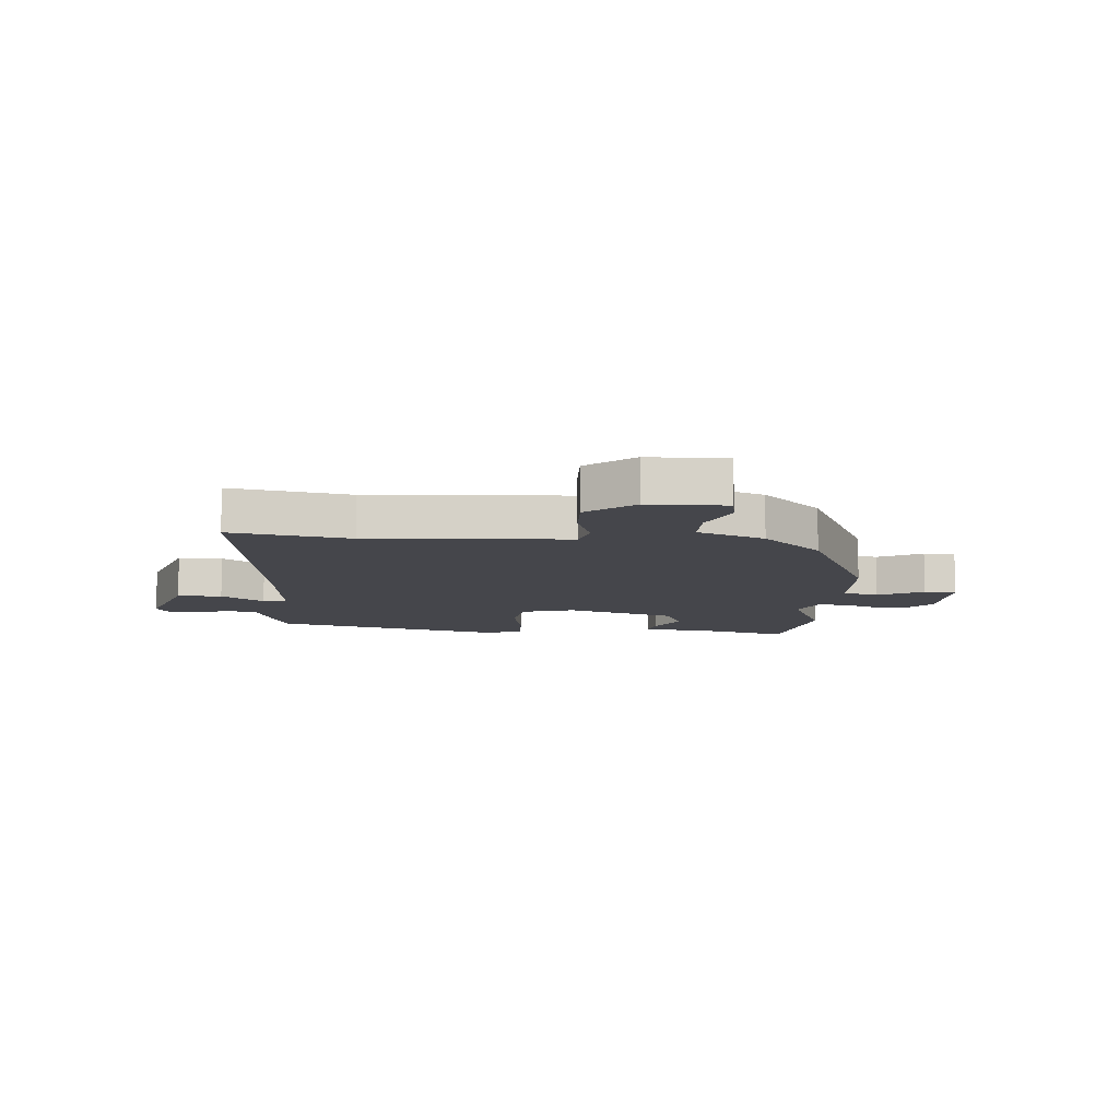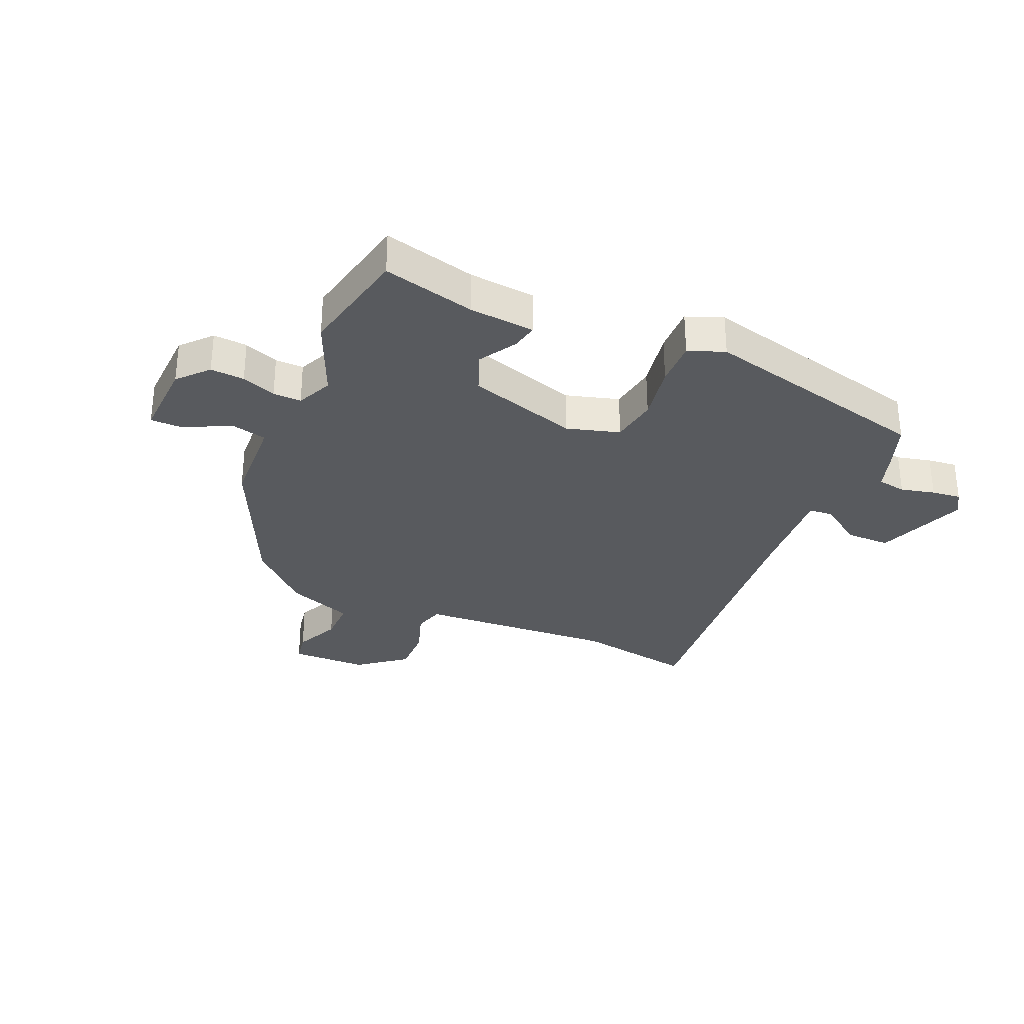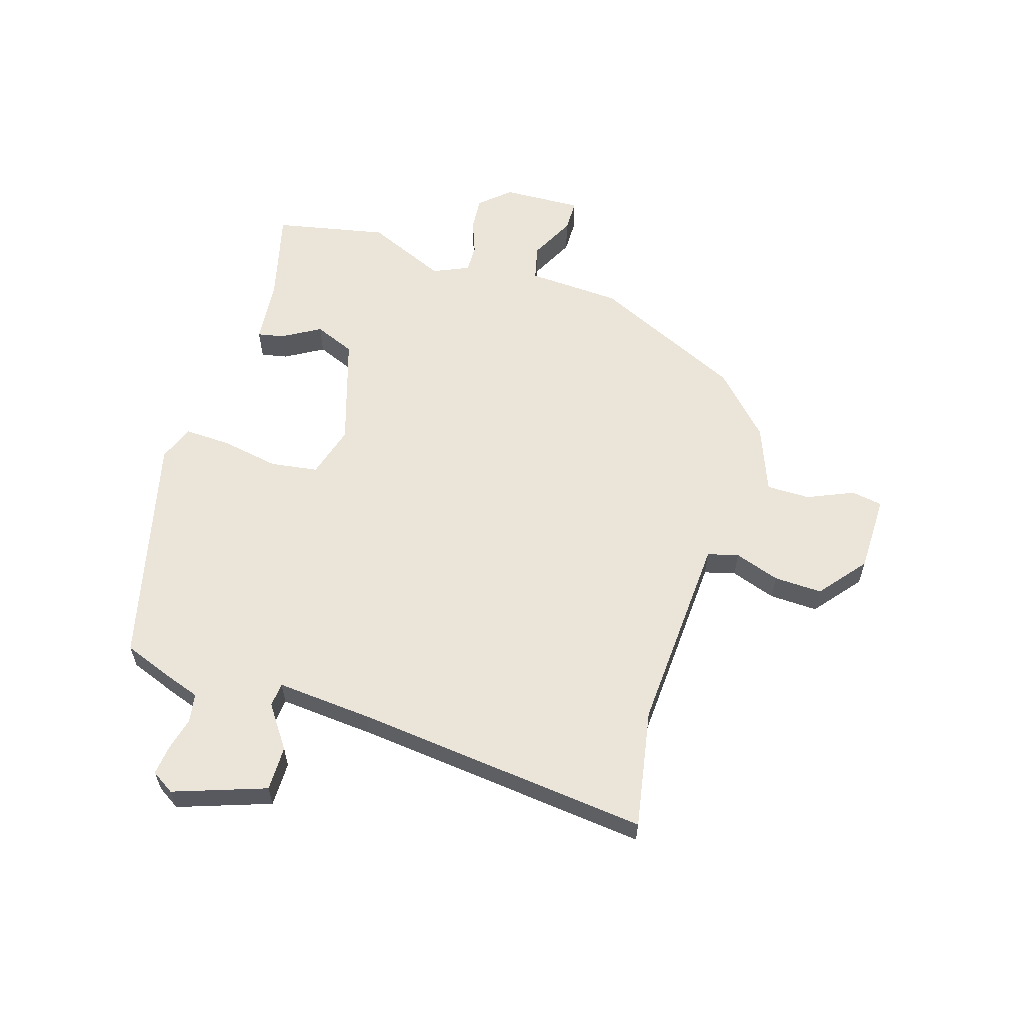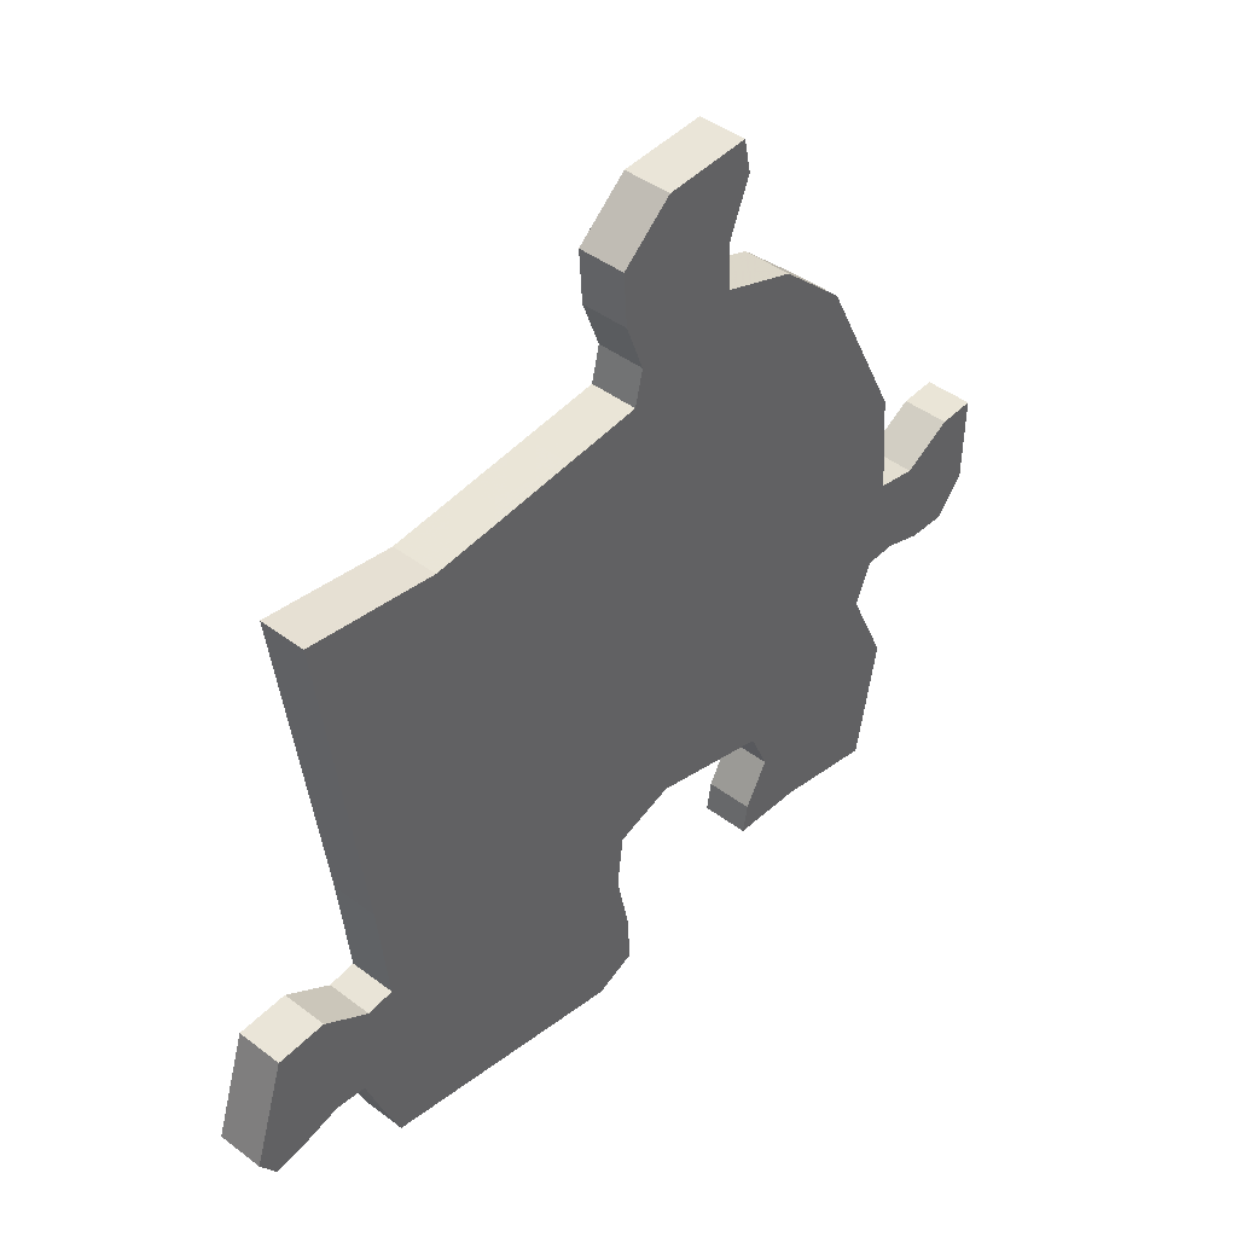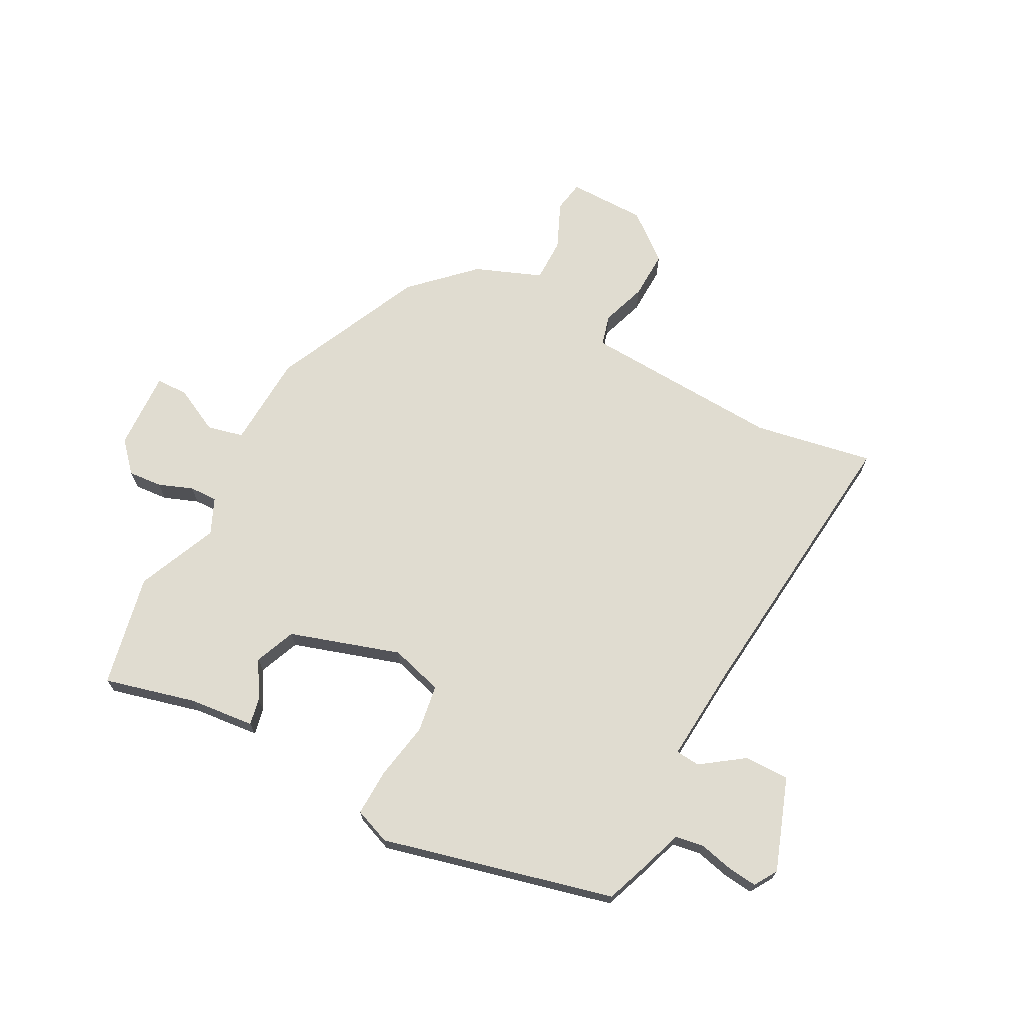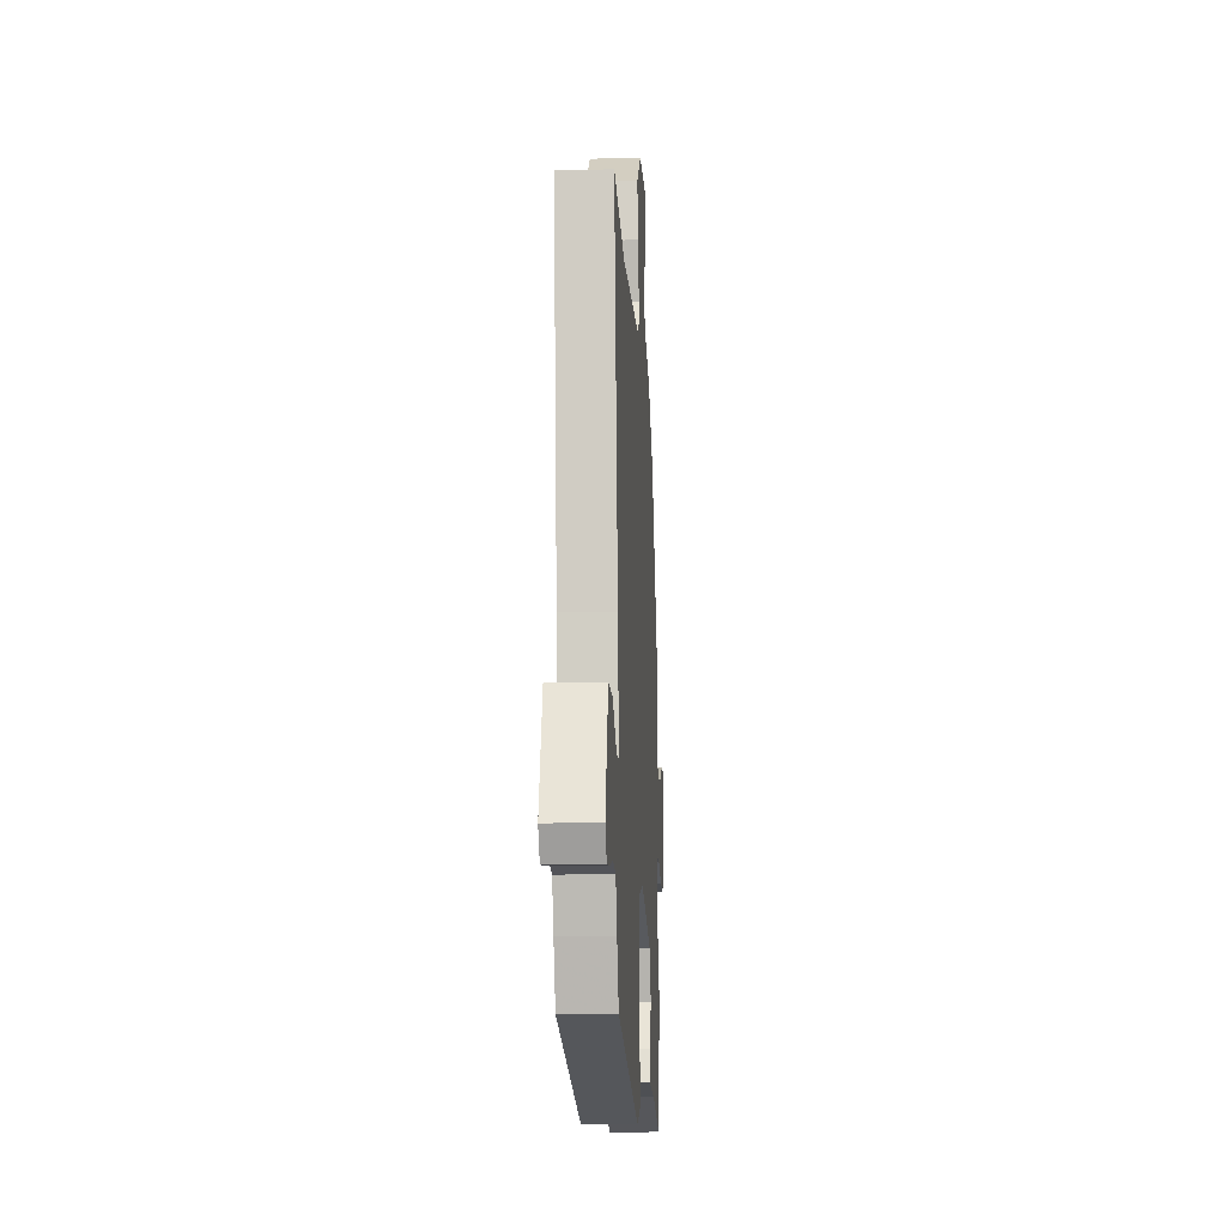
<metadata>
{"format":"obj","ext":"obj","renderer":"f3d","projection":"perspective","resolution":1024,"background":"white","views":[{"elev":-10.0,"azim":-5.8,"up":"+Y"},{"elev":-30.8,"azim":154.9,"up":"+Y"},{"elev":59.4,"azim":-74.3,"up":"+Y"},{"elev":44.1,"azim":-48.6,"up":"+Z"},{"elev":69.5,"azim":-153.8,"up":"+Y"},{"elev":-14.6,"azim":-86.6,"up":"+Z"}]}
</metadata>
<code>
v 0.534 0.07 -0.31
v 0.499 0.07 -0.506
v 0.339 0.07 -0.47
v 0.225 0.07 -0.462
v 0.233 0.07 -0.416
v 0.27 0.07 -0.349
v 0.239 0.07 -0.279
v 0.046 0.07 -0.224
v -0.045 0.07 -0.253
v -0.055 0.07 -0.336
v -0.034 0.07 -0.436
v -0.029 0.07 -0.517
v -0.091 0.07 -0.543
v -0.496 0.07 -0.455
v -0.529 0.07 -0.374
v -0.553 0.07 -0.309
v -0.603 0.07 -0.302
v -0.662 0.07 -0.318
v -0.713 0.07 -0.325
v -0.739 0.07 -0.286
v -0.687 0.07 -0.124
v -0.609 0.07 -0.122
v -0.534 0.07 -0.172
v -0.492 0.07 -0.167
v -0.51 0.07 0
v -0.578 0.07 0.512
v -0.37 0.07 0.48
v -0.142 0.07 0.499
v -0.023 0.07 0.509
v -0.01 0.07 0.563
v -0.039 0.07 0.641
v -0.044 0.07 0.725
v 0.036 0.07 0.793
v 0.171 0.07 0.798
v 0.182 0.07 0.744
v 0.149 0.07 0.663
v 0.151 0.07 0.587
v 0.268 0.07 0.545
v 0.373 0.07 0.449
v 0.501 0.07 0.191
v 0.514 0.07 0.028
v 0.577 0.07 0.015
v 0.655 0.07 0.057
v 0.711 0.07 0.058
v 0.709 0.07 -0.08
v 0.664 0.07 -0.133
v 0.605 0.07 -0.13
v 0.545 0.07 -0.109
v 0.496 0.07 -0.109
v 0.47 0.07 -0.172
v 0.534 0 -0.31
v 0.499 0 -0.506
v 0.339 0 -0.47
v 0.225 0 -0.462
v 0.233 0 -0.416
v 0.27 0 -0.349
v 0.239 0 -0.279
v 0.046 0 -0.224
v -0.045 0 -0.253
v -0.055 0 -0.336
v -0.034 0 -0.436
v -0.029 0 -0.517
v -0.091 0 -0.543
v -0.496 0 -0.455
v -0.529 0 -0.374
v -0.553 0 -0.309
v -0.603 0 -0.302
v -0.662 0 -0.318
v -0.713 0 -0.325
v -0.739 0 -0.286
v -0.687 0 -0.124
v -0.609 0 -0.122
v -0.534 0 -0.172
v -0.492 0 -0.167
v -0.51 0 0
v -0.578 0 0.512
v -0.37 0 0.48
v -0.142 0 0.499
v -0.023 0 0.509
v -0.01 0 0.563
v -0.039 0 0.641
v -0.044 0 0.725
v 0.036 0 0.793
v 0.171 0 0.798
v 0.182 0 0.744
v 0.149 0 0.663
v 0.151 0 0.587
v 0.268 0 0.545
v 0.373 0 0.449
v 0.501 0 0.191
v 0.514 0 0.028
v 0.577 0 0.015
v 0.655 0 0.057
v 0.711 0 0.058
v 0.709 0 -0.08
v 0.664 0 -0.133
v 0.605 0 -0.13
v 0.545 0 -0.109
v 0.496 0 -0.109
v 0.47 0 -0.172
f 45 46 47 48
f 45 48 49
f 42 43 44 45
f 41 42 45 49
f 40 41 49 50
f 37 38 39 40
f 33 34 35 36
f 33 36 37
f 30 31 32 33
f 30 33 37
f 29 30 37 40
f 25 26 27
f 24 25 27 28
f 20 21 22 23
f 20 23 24
f 17 18 19 20
f 17 20 24
f 16 17 24
f 10 11 12 13
f 9 10 13 14
f 3 4 5 6
f 3 6 7
f 50 1 2 3
f 50 3 7
f 40 50 7 8
f 29 40 8 9
f 16 24 28 29
f 15 16 29
f 9 14 15 29
f 98 97 96 95
f 99 98 95
f 95 94 93 92
f 99 95 92 91
f 100 99 91 90
f 90 89 88 87
f 86 85 84 83
f 87 86 83
f 83 82 81 80
f 87 83 80
f 90 87 80 79
f 77 76 75
f 78 77 75 74
f 73 72 71 70
f 74 73 70
f 70 69 68 67
f 74 70 67
f 74 67 66
f 63 62 61 60
f 64 63 60 59
f 56 55 54 53
f 57 56 53
f 53 52 51 100
f 57 53 100
f 58 57 100 90
f 59 58 90 79
f 79 78 74 66
f 79 66 65
f 79 65 64 59
f 1 51 52 2
f 2 52 53 3
f 3 53 54 4
f 4 54 55 5
f 5 55 56 6
f 6 56 57 7
f 7 57 58 8
f 8 58 59 9
f 9 59 60 10
f 10 60 61 11
f 11 61 62 12
f 12 62 63 13
f 13 63 64 14
f 14 64 65 15
f 15 65 66 16
f 16 66 67 17
f 17 67 68 18
f 18 68 69 19
f 19 69 70 20
f 20 70 71 21
f 21 71 72 22
f 22 72 73 23
f 23 73 74 24
f 24 74 75 25
f 25 75 76 26
f 26 76 77 27
f 27 77 78 28
f 28 78 79 29
f 29 79 80 30
f 30 80 81 31
f 31 81 82 32
f 32 82 83 33
f 33 83 84 34
f 34 84 85 35
f 35 85 86 36
f 36 86 87 37
f 37 87 88 38
f 38 88 89 39
f 39 89 90 40
f 40 90 91 41
f 41 91 92 42
f 42 92 93 43
f 43 93 94 44
f 44 94 95 45
f 45 95 96 46
f 46 96 97 47
f 47 97 98 48
f 48 98 99 49
f 49 99 100 50
f 50 100 51 1

</code>
